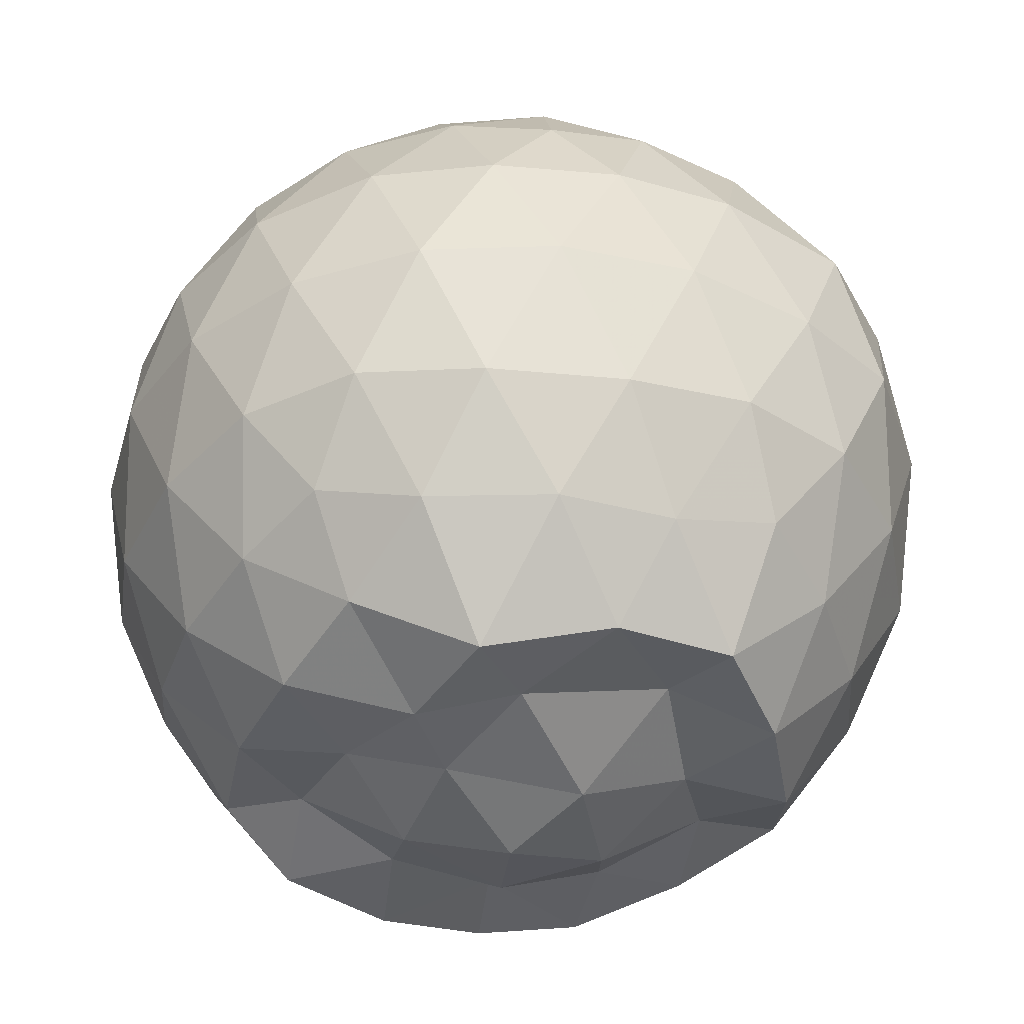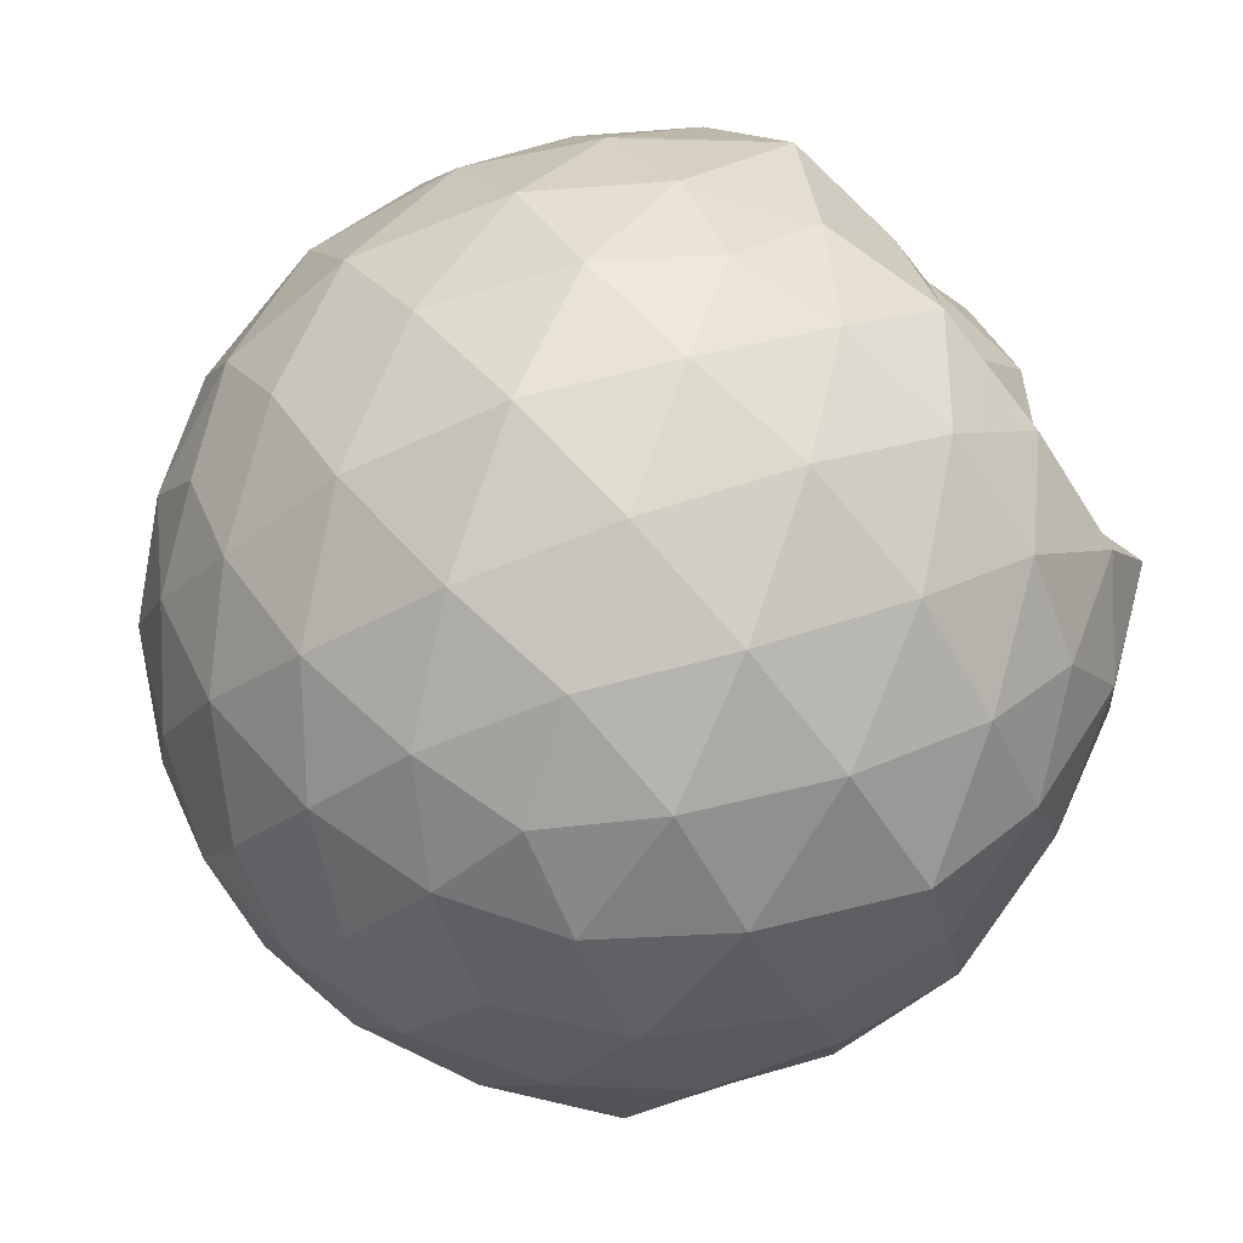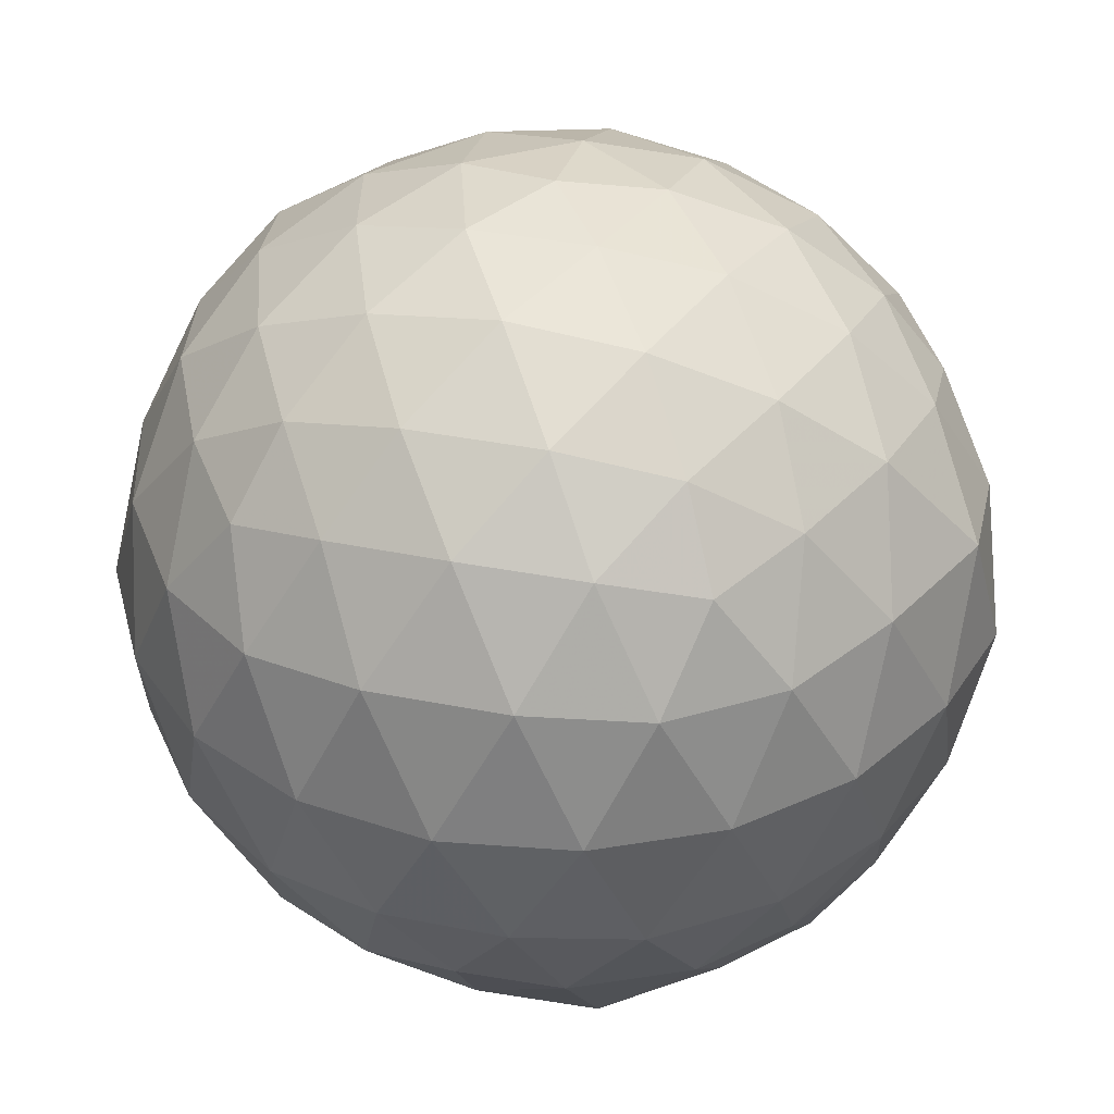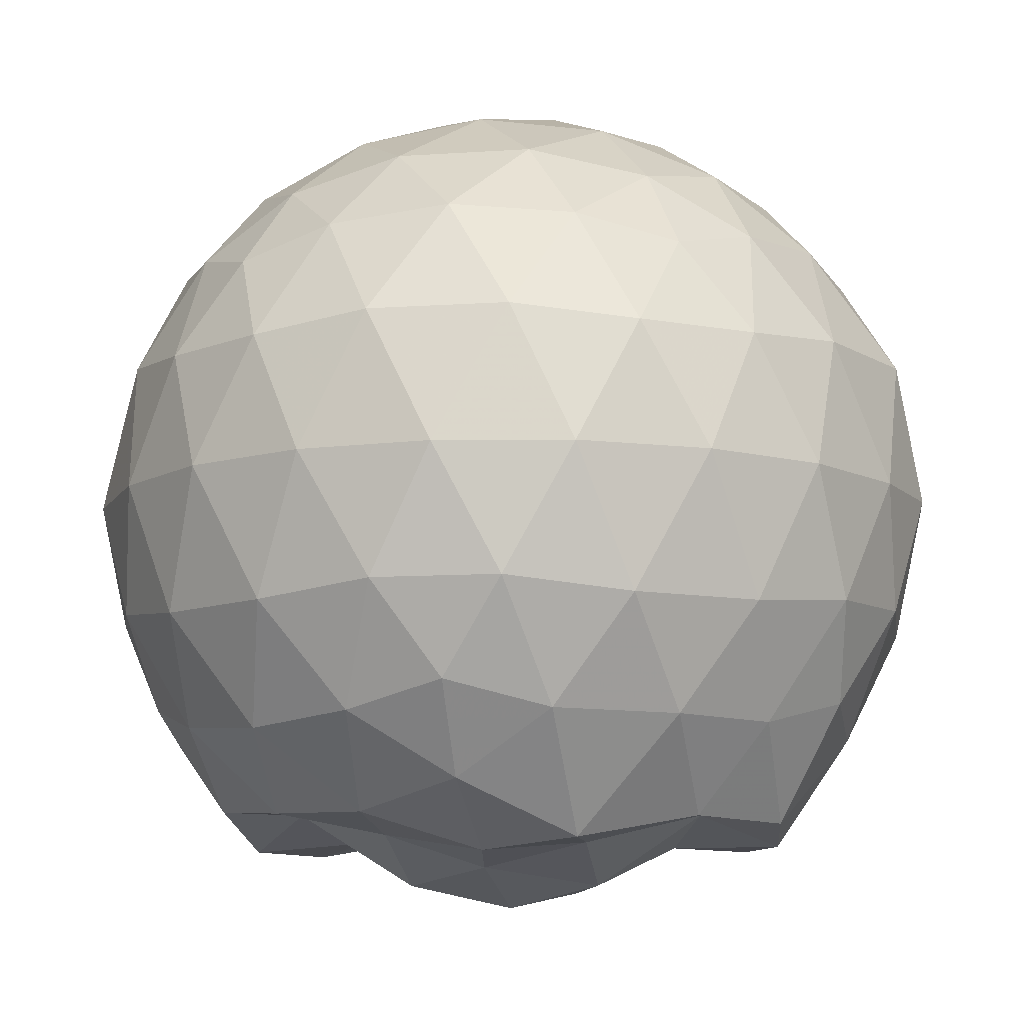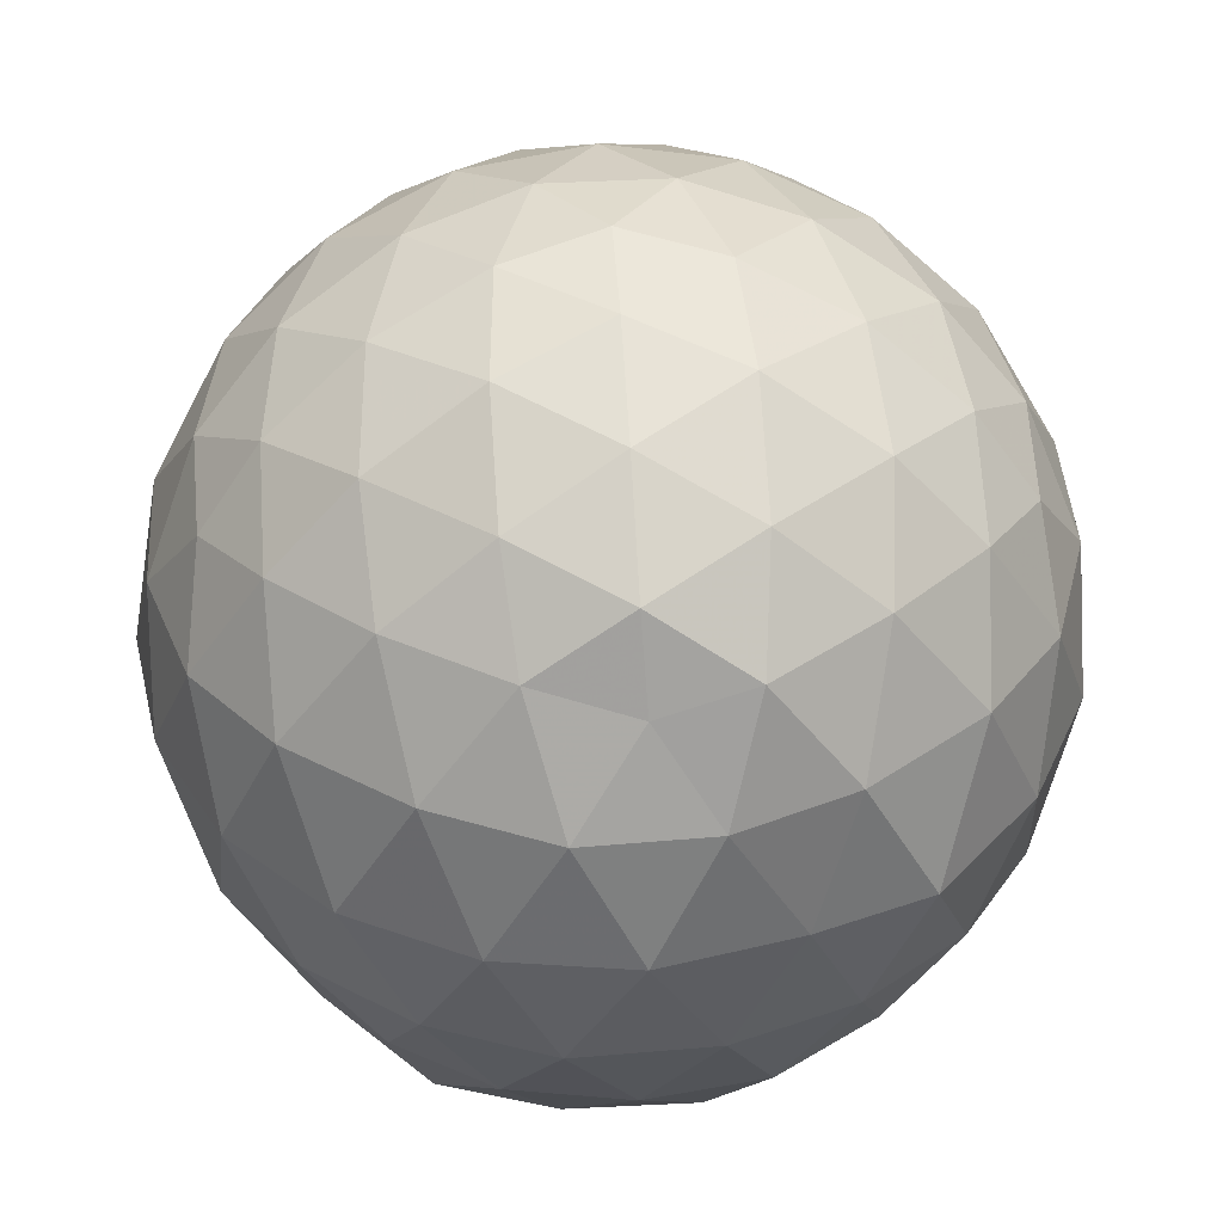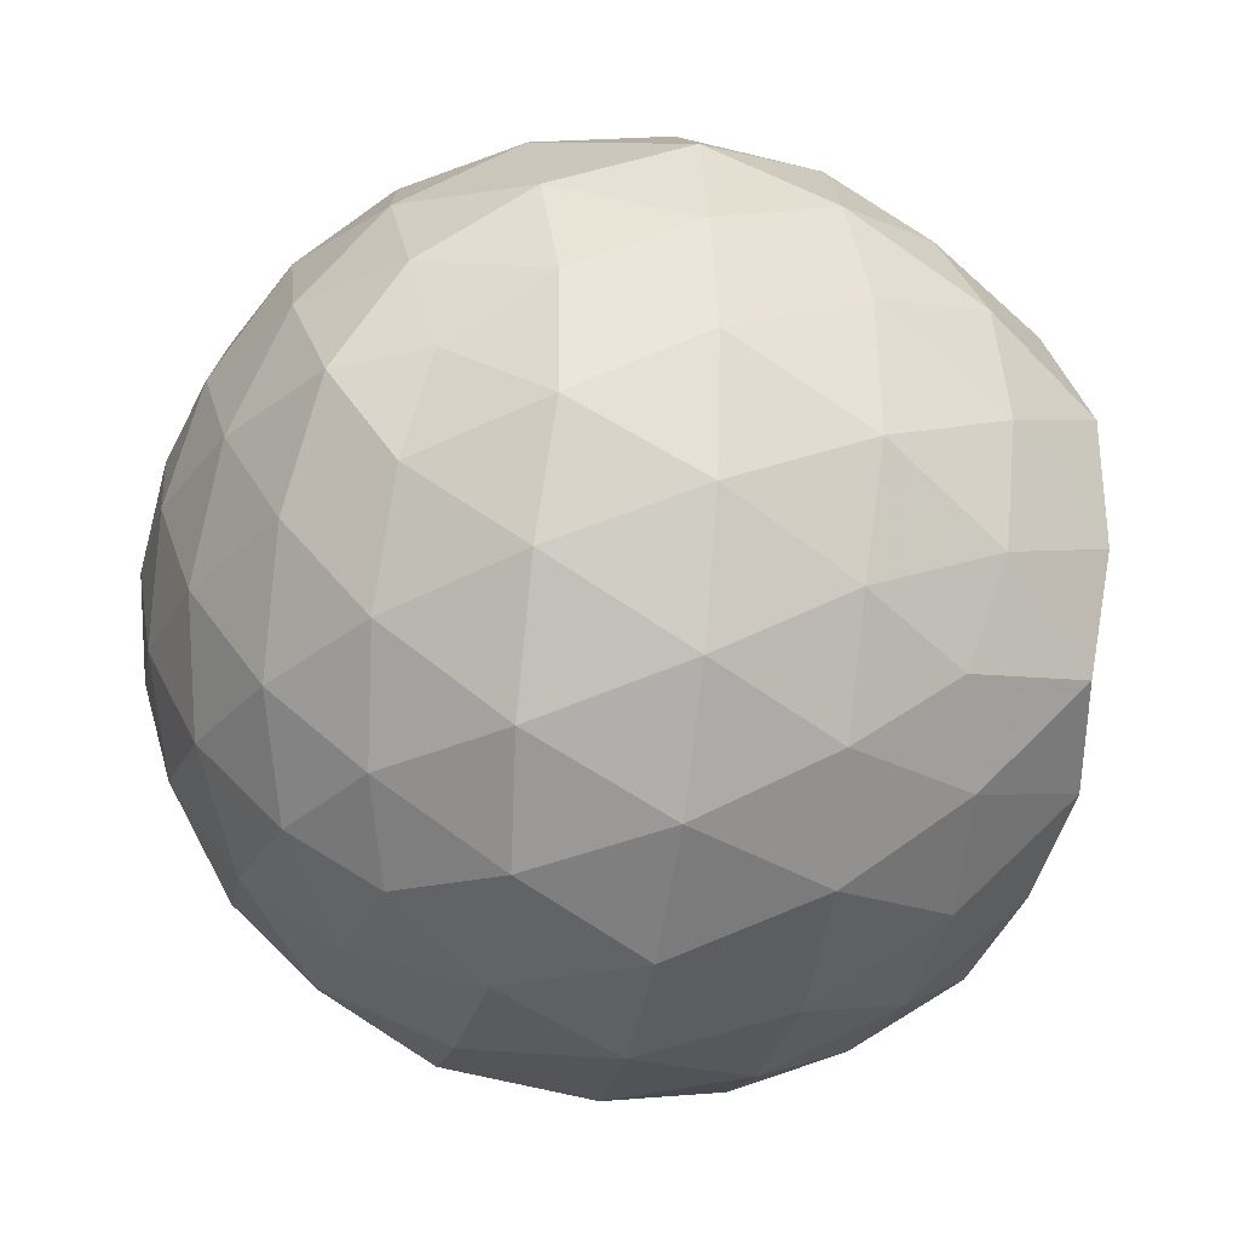
<metadata>
{"format":"obj","ext":"obj","renderer":"f3d","projection":"perspective","resolution":1024,"background":"white","views":[{"elev":-37.5,"azim":-132.3,"up":"+Z"},{"elev":79.7,"azim":47.5,"up":"+Y"},{"elev":36.5,"azim":-147.3,"up":"+Z"},{"elev":-9.8,"azim":-152.1,"up":"+Z"},{"elev":41.9,"azim":86.2,"up":"+Z"},{"elev":-32.6,"azim":80.2,"up":"+Y"}]}
</metadata>
<code>
v -2.383 -0.3356 0.3623
v -2.386 -0.3323 -1.609
v -1.546 -0.3243 -0.1381
v -1.57 -0.111 -0.08258
v -1.716 0.1389 -0.05425
v -1.918 0.3502 -0.07998
v -2.115 0.485 -0.1369
v -2.353 0.4912 -0.07985
v -2.633 0.4352 -0.05578
v -2.893 0.3157 -0.07971
v -3.082 0.1697 -0.1368
v -3.162 -0.05576 -0.07992
v -3.199 -0.3394 -0.05611
v -3.171 -0.6186 -0.07975
v -3.085 -0.8425 -0.1369
v -2.894 -0.9876 -0.07982
v -2.635 -1.107 -0.05599
v -2.355 -1.163 -0.07975
v -2.118 -1.154 -0.1371
v -1.921 -1.02 -0.08036
v -1.725 -0.8106 -0.05669
v -1.595 -0.554 -0.0808
v -1.455 -0.1838 -0.3494
v -1.531 0.07764 -0.3228
v -1.717 0.3409 -0.3214
v -1.951 0.5165 -0.3496
v -2.228 0.6063 -0.3493
v -2.518 0.5998 -0.3215
v -2.823 0.5004 -0.3211
v -3.061 0.3354 -0.3492
v -3.233 0.09921 -0.3497
v -3.315 -0.1787 -0.3212
v -3.347 -0.5151 -0.3211
v -3.251 -0.7731 -0.3493
v -3.063 -1.007 -0.3493
v -2.825 -1.172 -0.3213
v -2.52 -1.271 -0.3216
v -2.231 -1.276 -0.3498
v -1.953 -1.187 -0.3498
v -1.722 -1.012 -0.3217
v -1.536 -0.7517 -0.3217
v -1.444 -0.4768 -0.3498
v -1.46 -0.0192 -0.6346
v -1.549 0.2393 -0.6363
v -1.795 0.4701 -0.6358
v -2.073 0.6115 -0.636
v -2.382 0.66 -0.6352
v -2.69 0.6112 -0.6354
v -2.969 0.4689 -0.6353
v -3.189 0.2476 -0.6362
v -3.331 -0.03003 -0.6355
v -3.383 -0.3481 -0.6344
v -3.365 -0.6316 -0.6332
v -3.201 -0.9193 -0.6356
v -2.97 -1.141 -0.6358
v -2.692 -1.282 -0.6357
v -2.382 -1.332 -0.635
v -2.076 -1.282 -0.6361
v -1.797 -1.14 -0.6363
v -1.577 -0.9195 -0.6363
v -1.436 -0.6411 -0.6362
v -1.391 -0.3321 -0.6359
v -1.526 0.1023 -0.9132
v -1.698 0.3358 -0.9211
v -1.941 0.5004 -0.9497
v -2.245 0.5992 -0.95
v -2.535 0.6054 -0.9218
v -2.813 0.515 -0.9218
v -3.044 0.3373 -0.9519
v -3.226 0.08003 -0.9516
v -3.327 -0.1931 -0.925
v -3.339 -0.4892 -0.9171
v -3.243 -0.7559 -0.9467
v -3.046 -1.012 -0.95
v -2.814 -1.186 -0.922
v -2.537 -1.276 -0.9219
v -2.247 -1.27 -0.95
v -1.943 -1.171 -0.9504
v -1.705 -1.006 -0.9226
v -1.534 -0.7705 -0.9228
v -1.452 -0.4922 -0.9499
v -1.461 -0.1715 -0.9471
v -1.679 0.1687 -1.138
v -1.872 0.3154 -1.197
v -2.13 0.4338 -1.217
v -2.41 0.4896 -1.193
v -2.649 0.4834 -1.135
v -2.848 0.3465 -1.195
v -3.057 0.1372 -1.2
v -3.168 -0.1047 -1.204
v -3.253 -0.3349 -1.147
v -3.182 -0.5642 -1.214
v -3.04 -0.8094 -1.238
v -2.846 -1.016 -1.203
v -2.65 -1.153 -1.138
v -2.412 -1.158 -1.197
v -2.132 -1.1 -1.224
v -1.874 -0.9818 -1.207
v -1.685 -0.8396 -1.148
v -1.605 -0.6155 -1.218
v -1.574 -0.3335 -1.239
v -1.598 -0.05526 -1.217
v -1.635 -0.3344 0.0579
v -1.771 -0.08745 0.1206
v -1.959 0.161 0.1189
v -2.16 0.3473 0.05621
v -2.432 0.3141 0.1189
v -2.725 0.2189 0.1192
v -2.965 0.08546 0.05651
v -3.019 -0.1831 0.1192
v -3.019 -0.4898 0.119
v -2.966 -0.7578 0.05613
v -2.727 -0.8906 0.1186
v -2.434 -0.9855 0.1189
v -2.16 -1.019 0.05585
v -1.961 -0.8311 0.1187
v -1.777 -0.5801 0.1179
v -1.881 -0.3355 0.2275
v -2.041 -0.0875 0.2685
v -2.228 0.1383 0.2287
v -2.513 0.06506 0.269
v -2.787 -0.04352 0.2288
v -2.806 -0.3362 0.2686
v -2.788 -0.6287 0.2285
v -2.515 -0.7367 0.2686
v -2.229 -0.8095 0.2284
v -2.041 -0.5832 0.268
v -2.143 -0.3354 0.3333
v -2.309 -0.1078 0.3328
v -2.577 -0.1952 0.3334
v -2.577 -0.4763 0.333
v -2.309 -0.563 0.333
v -1.793 0.04625 -1.38
v -2.049 0.2053 -1.397
v -2.333 0.2999 -1.404
v -2.604 0.3386 -1.339
v -2.802 0.1345 -1.464
v -2.999 -0.08855 -1.411
v -3.098 -0.339 -1.421
v -2.988 -0.5861 -1.462
v -2.805 -0.8189 -1.463
v -2.605 -0.9932 -1.378
v -2.333 -0.9404 -1.439
v -2.041 -0.8629 -1.465
v -1.802 -0.7541 -1.427
v -1.748 -0.4861 -1.467
v -1.745 -0.1837 -1.466
v -1.957 -0.05052 -1.387
v -2.257 0.05573 -1.445
v -2.534 0.08822 -1.487
v -2.733 -0.04993 -1.468
v -2.887 -0.3525 -1.395
v -2.716 -0.5755 -1.461
v -2.537 -0.8066 -1.398
v -2.253 -0.7427 -1.443
v -1.979 -0.6293 -1.393
v -1.961 -0.3328 -1.442
v -2.2 -0.169 -1.557
v -2.451 -0.07698 -1.52
v -2.622 -0.3378 -1.557
v -2.452 -0.5589 -1.569
v -2.188 -0.481 -1.56
f 3 23 4
f 4 23 24
f 4 24 5
f 5 24 25
f 5 25 6
f 6 25 26
f 6 26 7
f 7 26 27
f 7 27 8
f 8 27 28
f 8 28 9
f 9 28 29
f 9 29 10
f 10 29 30
f 10 30 11
f 11 30 31
f 11 31 12
f 12 31 32
f 12 32 13
f 13 32 33
f 13 33 14
f 14 33 34
f 14 34 15
f 15 34 35
f 15 35 16
f 16 35 36
f 16 36 17
f 17 36 37
f 17 37 18
f 18 37 38
f 18 38 19
f 19 38 39
f 19 39 20
f 20 39 40
f 20 40 21
f 21 40 41
f 21 41 22
f 22 41 42
f 22 42 3
f 3 42 23
f 23 43 24
f 24 43 44
f 24 44 25
f 25 44 45
f 25 45 26
f 26 45 46
f 26 46 27
f 27 46 47
f 27 47 28
f 28 47 48
f 28 48 29
f 29 48 49
f 29 49 30
f 30 49 50
f 30 50 31
f 31 50 51
f 31 51 32
f 32 51 52
f 32 52 33
f 33 52 53
f 33 53 34
f 34 53 54
f 34 54 35
f 35 54 55
f 35 55 36
f 36 55 56
f 36 56 37
f 37 56 57
f 37 57 38
f 38 57 58
f 38 58 39
f 39 58 59
f 39 59 40
f 40 59 60
f 40 60 41
f 41 60 61
f 41 61 42
f 42 61 62
f 42 62 23
f 23 62 43
f 43 63 44
f 44 63 64
f 44 64 45
f 45 64 65
f 45 65 46
f 46 65 66
f 46 66 47
f 47 66 67
f 47 67 48
f 48 67 68
f 48 68 49
f 49 68 69
f 49 69 50
f 50 69 70
f 50 70 51
f 51 70 71
f 51 71 52
f 52 71 72
f 52 72 53
f 53 72 73
f 53 73 54
f 54 73 74
f 54 74 55
f 55 74 75
f 55 75 56
f 56 75 76
f 56 76 57
f 57 76 77
f 57 77 58
f 58 77 78
f 58 78 59
f 59 78 79
f 59 79 60
f 60 79 80
f 60 80 61
f 61 80 81
f 61 81 62
f 62 81 82
f 62 82 43
f 43 82 63
f 63 83 64
f 64 83 84
f 64 84 65
f 65 84 85
f 65 85 66
f 66 85 86
f 66 86 67
f 67 86 87
f 67 87 68
f 68 87 88
f 68 88 69
f 69 88 89
f 69 89 70
f 70 89 90
f 70 90 71
f 71 90 91
f 71 91 72
f 72 91 92
f 72 92 73
f 73 92 93
f 73 93 74
f 74 93 94
f 74 94 75
f 75 94 95
f 75 95 76
f 76 95 96
f 76 96 77
f 77 96 97
f 77 97 78
f 78 97 98
f 78 98 79
f 79 98 99
f 79 99 80
f 80 99 100
f 80 100 81
f 81 100 101
f 81 101 82
f 82 101 102
f 82 102 63
f 63 102 83
f 103 104 118
f 104 119 118
f 104 105 119
f 105 120 119
f 105 106 120
f 106 107 120
f 107 121 120
f 107 108 121
f 108 122 121
f 108 109 122
f 109 110 122
f 110 123 122
f 110 111 123
f 111 124 123
f 111 112 124
f 112 113 124
f 113 125 124
f 113 114 125
f 114 126 125
f 114 115 126
f 115 116 126
f 116 127 126
f 116 117 127
f 117 118 127
f 117 103 118
f 118 119 128
f 119 129 128
f 119 120 129
f 120 121 129
f 121 130 129
f 121 122 130
f 122 123 130
f 123 131 130
f 123 124 131
f 124 125 131
f 125 132 131
f 125 126 132
f 126 127 132
f 127 128 132
f 127 118 128
f 133 148 134
f 134 148 149
f 134 149 135
f 135 149 150
f 135 150 136
f 136 150 137
f 137 150 151
f 137 151 138
f 138 151 152
f 138 152 139
f 139 152 140
f 140 152 153
f 140 153 141
f 141 153 154
f 141 154 142
f 142 154 143
f 143 154 155
f 143 155 144
f 144 155 156
f 144 156 145
f 145 156 146
f 146 156 157
f 146 157 147
f 147 157 148
f 147 148 133
f 148 158 149
f 149 158 159
f 149 159 150
f 150 159 151
f 151 159 160
f 151 160 152
f 152 160 153
f 153 160 161
f 153 161 154
f 154 161 155
f 155 161 162
f 155 162 156
f 156 162 157
f 157 162 158
f 157 158 148
f 3 4 103
f 103 4 104
f 4 5 104
f 104 5 105
f 5 6 105
f 105 6 106
f 6 7 106
f 7 8 106
f 106 8 107
f 8 9 107
f 107 9 108
f 9 10 108
f 108 10 109
f 10 11 109
f 11 12 109
f 109 12 110
f 12 13 110
f 110 13 111
f 13 14 111
f 111 14 112
f 14 15 112
f 15 16 112
f 112 16 113
f 16 17 113
f 113 17 114
f 17 18 114
f 114 18 115
f 18 19 115
f 19 20 115
f 115 20 116
f 20 21 116
f 116 21 117
f 21 22 117
f 117 22 103
f 22 3 103
f 83 133 84
f 84 133 134
f 84 134 85
f 85 134 135
f 85 135 86
f 86 135 136
f 86 136 87
f 87 136 88
f 88 136 137
f 88 137 89
f 89 137 138
f 89 138 90
f 90 138 139
f 90 139 91
f 91 139 92
f 92 139 140
f 92 140 93
f 93 140 141
f 93 141 94
f 94 141 142
f 94 142 95
f 95 142 96
f 96 142 143
f 96 143 97
f 97 143 144
f 97 144 98
f 98 144 145
f 98 145 99
f 99 145 100
f 100 145 146
f 100 146 101
f 101 146 147
f 101 147 102
f 102 147 133
f 102 133 83
f 128 129 1
f 129 130 1
f 130 131 1
f 131 132 1
f 132 128 1
f 159 158 2
f 160 159 2
f 161 160 2
f 162 161 2
f 158 162 2

</code>
